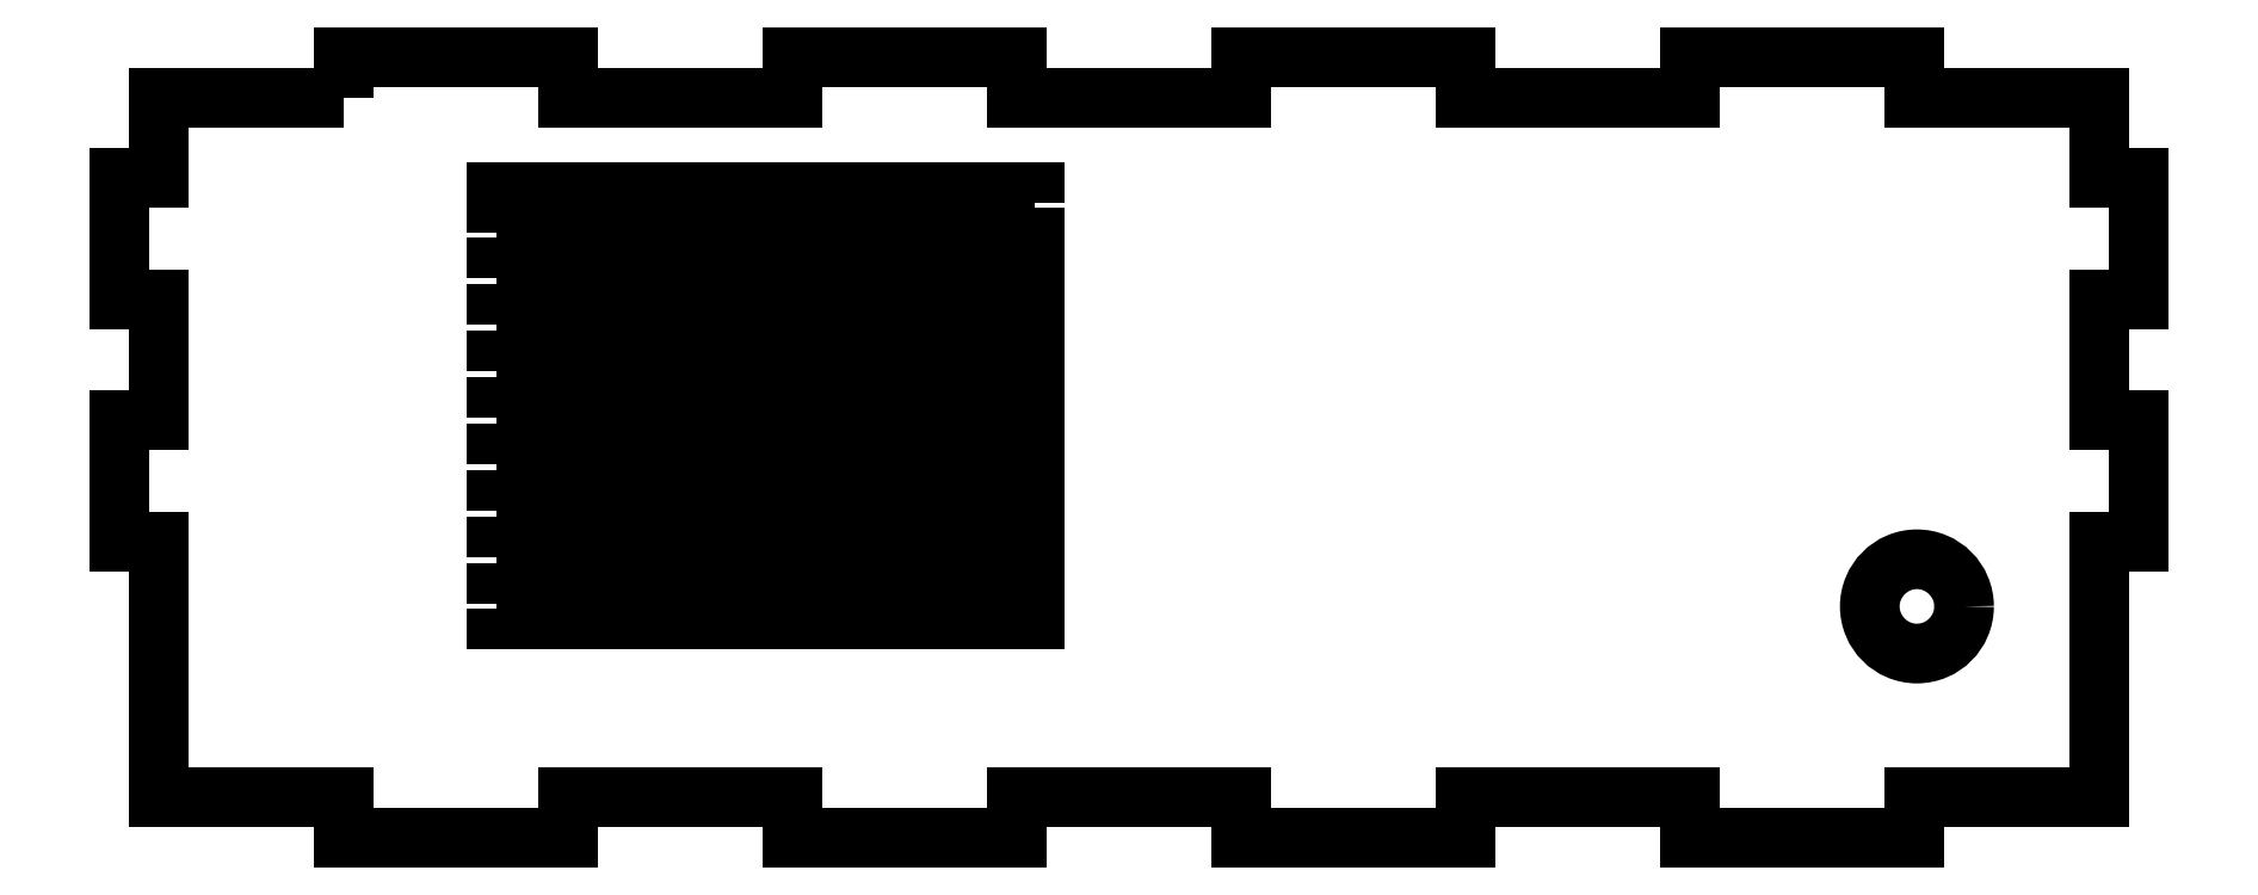
<metadata>
{"format":"dxf","ext":"dxf","renderer":"ezdxf+matplotlib","layout":"modelspace","background":"white","min_lineweight":24,"dpi":150}
</metadata>
<code>
0
SECTION
2
ENTITIES
0
LWPOLYLINE
8
0
90
52
70
1
43
0
10
-58.33
20
52
10
-72
20
52
10
-72
20
46
10
-75
20
46
10
-75
20
37
10
-72
20
37
10
-72
20
28
10
-75
20
28
10
-75
20
19
10
-72
20
19
10
-72
20
0
10
-58.33
20
0
10
-58.33
20
-3
10
-41.67
20
-3
10
-41.67
20
0
10
-25
20
0
10
-25
20
-3
10
-8.333
20
-3
10
-8.333
20
0
10
8.333
20
0
10
8.333
20
-3
10
25
20
-3
10
25
20
0
10
41.67
20
0
10
41.67
20
-3
10
58.33
20
-3
10
58.33
20
0
10
72
20
0
10
72
20
19
10
75
20
19
10
75
20
28
10
72
20
28
10
72
20
37
10
75
20
37
10
75
20
46
10
72
20
46
10
72
20
52
10
58.33
20
52
10
58.33
20
55
10
41.67
20
55
10
41.67
20
52
10
25
20
52
10
25
20
55
10
8.333
20
55
10
8.333
20
52
10
-8.333
20
52
10
-8.333
20
55
10
-25
20
55
10
-25
20
52
10
-41.67
20
52
10
-41.67
20
55
10
-58.33
20
55
0
CIRCLE
8
0
10
58.5
20
14.2
30
0
40
3.5
210
1.233e-32
220
0
230
1
0
LWPOLYLINE
8
0
90
4
70
1
43
0
10
-47
20
17.44
10
-7
20
17.44
10
-7
20
16.64
10
-47
20
16.64
0
LWPOLYLINE
8
0
90
4
70
1
43
0
10
-47
20
14
10
-7
20
14
10
-7
20
13.2
10
-47
20
13.2
0
LWPOLYLINE
8
0
90
4
70
1
43
0
10
-7
20
44.2
10
-47
20
44.2
10
-47
20
45
10
-7
20
45
0
LWPOLYLINE
8
0
90
4
70
1
43
0
10
-47
20
24.33
10
-7
20
24.33
10
-7
20
23.53
10
-47
20
23.53
0
LWPOLYLINE
8
0
90
4
70
1
43
0
10
-47
20
31.22
10
-7
20
31.22
10
-7
20
30.42
10
-47
20
30.42
0
LWPOLYLINE
8
0
90
4
70
1
43
0
10
-47
20
27.78
10
-7
20
27.78
10
-7
20
26.98
10
-47
20
26.98
0
LWPOLYLINE
8
0
90
4
70
1
43
0
10
-47
20
20.89
10
-7
20
20.89
10
-7
20
20.09
10
-47
20
20.09
0
LWPOLYLINE
8
0
90
4
70
1
43
0
10
-47
20
34.67
10
-7
20
34.67
10
-7
20
33.87
10
-47
20
33.87
0
LWPOLYLINE
8
0
90
4
70
1
43
0
10
-47
20
41.56
10
-7
20
41.56
10
-7
20
40.76
10
-47
20
40.76
0
LWPOLYLINE
8
0
90
4
70
1
43
0
10
-47
20
38.11
10
-7
20
38.11
10
-7
20
37.31
10
-47
20
37.31
0
ENDSEC
0
EOF

</code>
